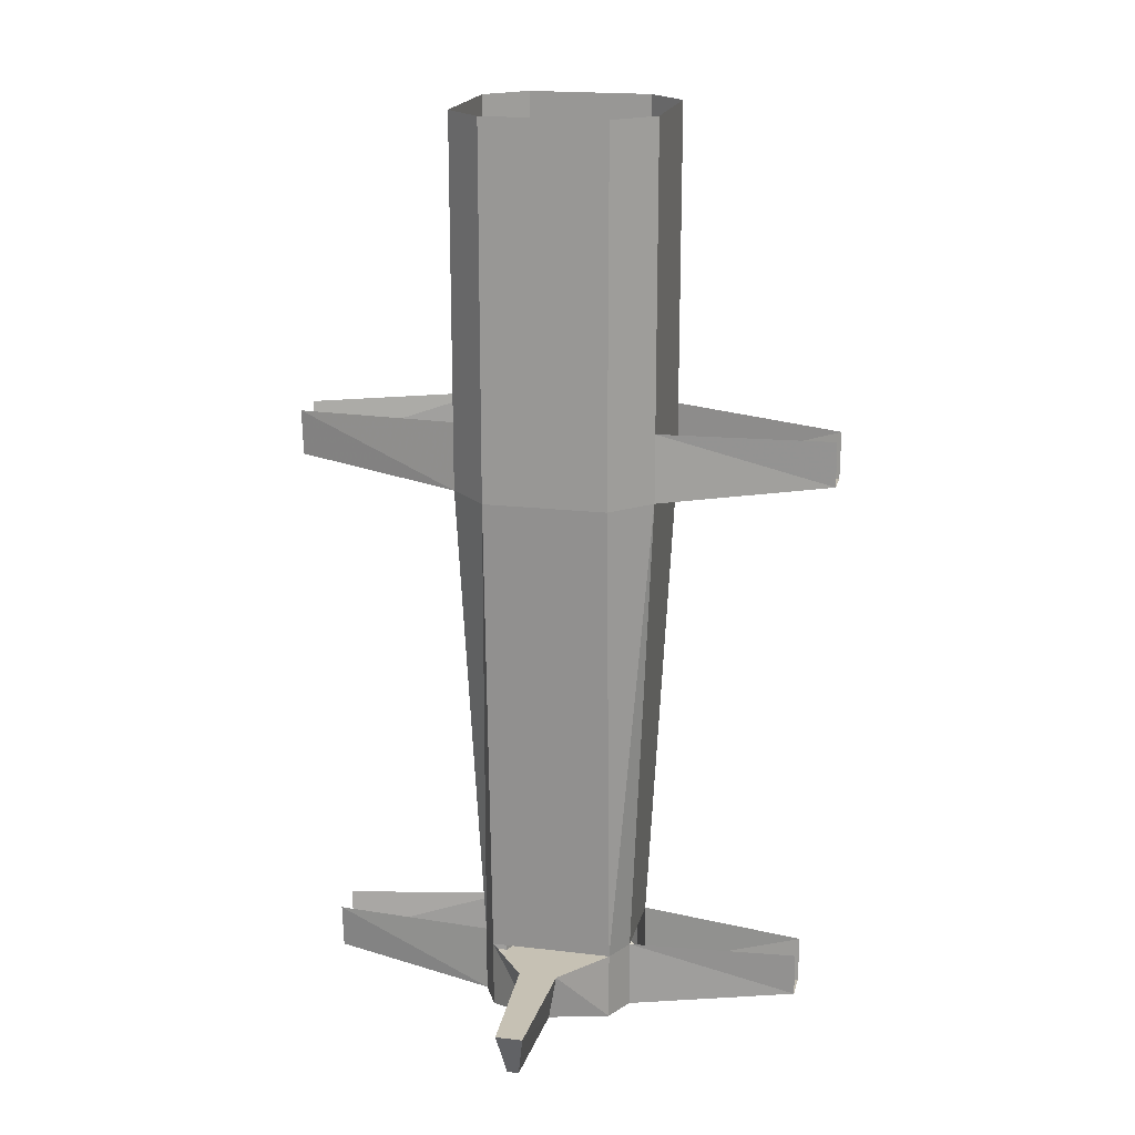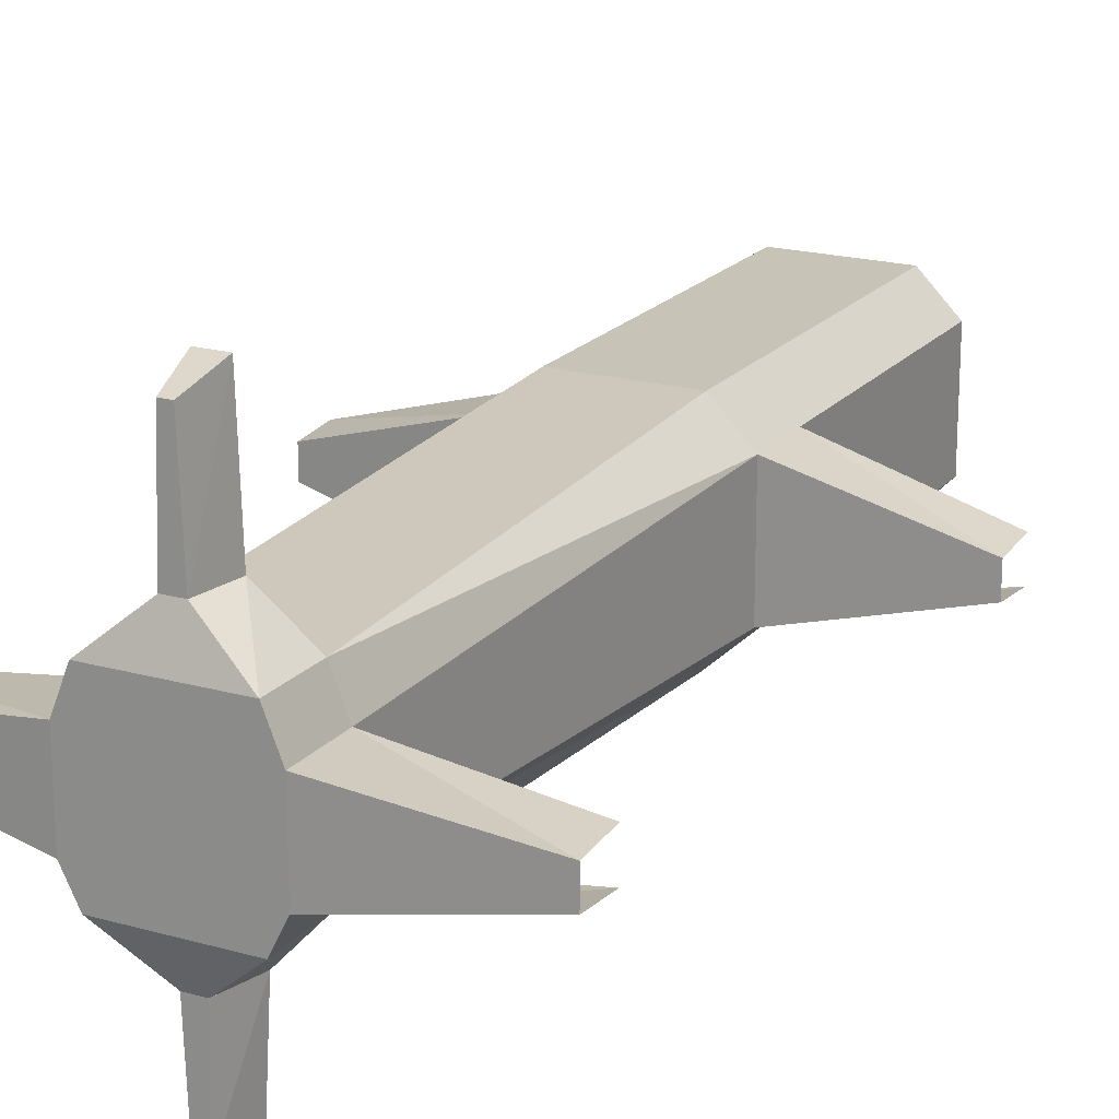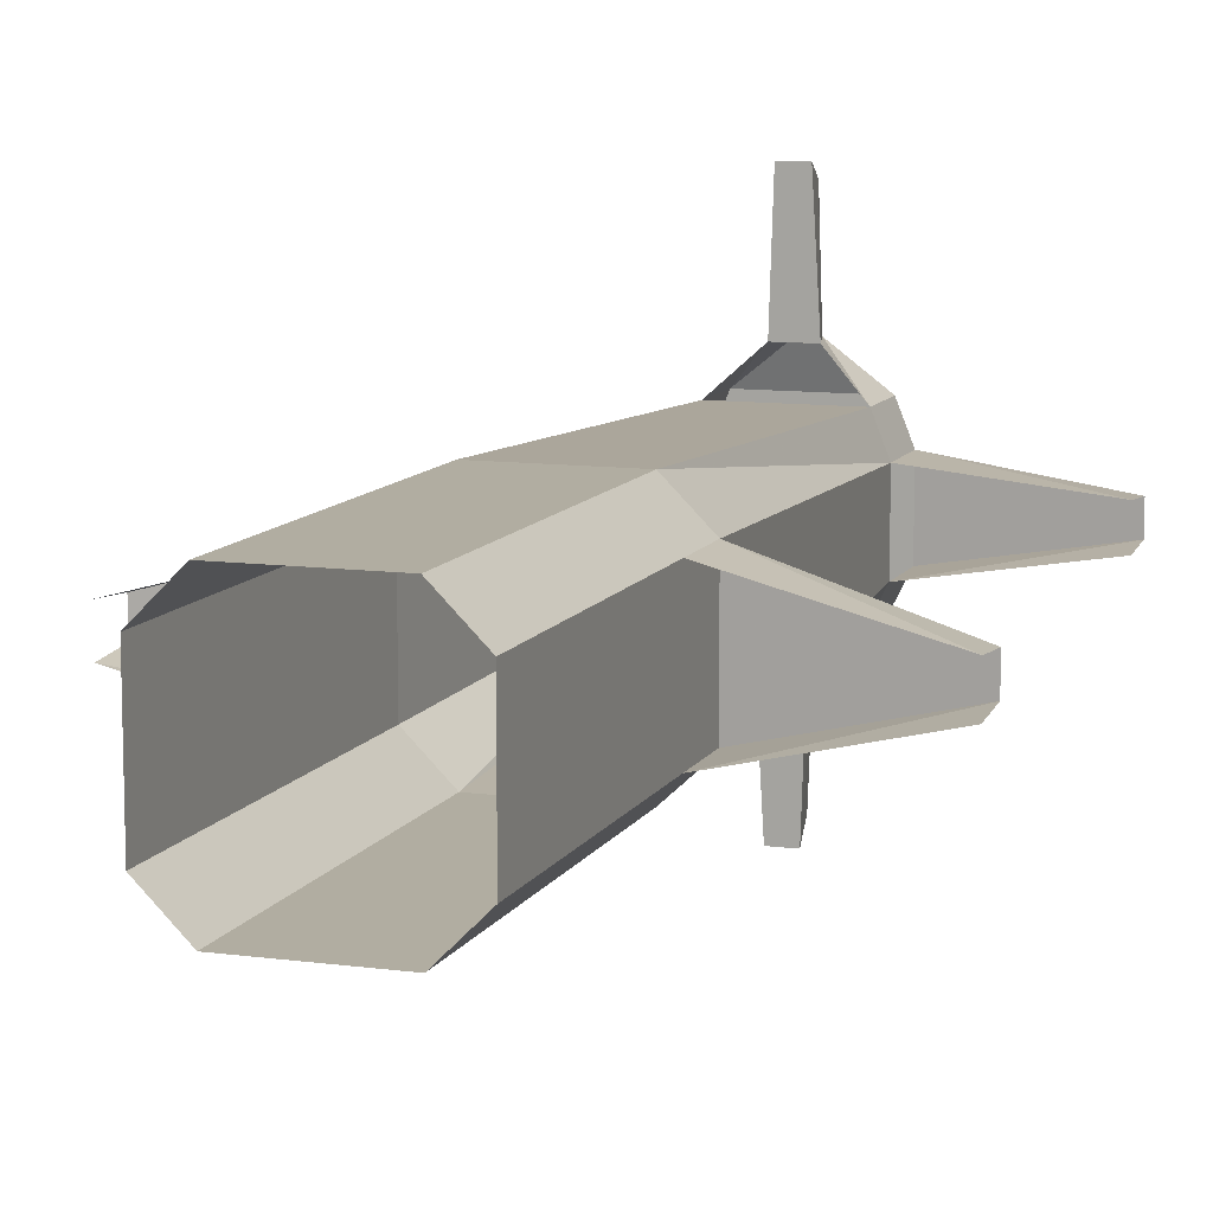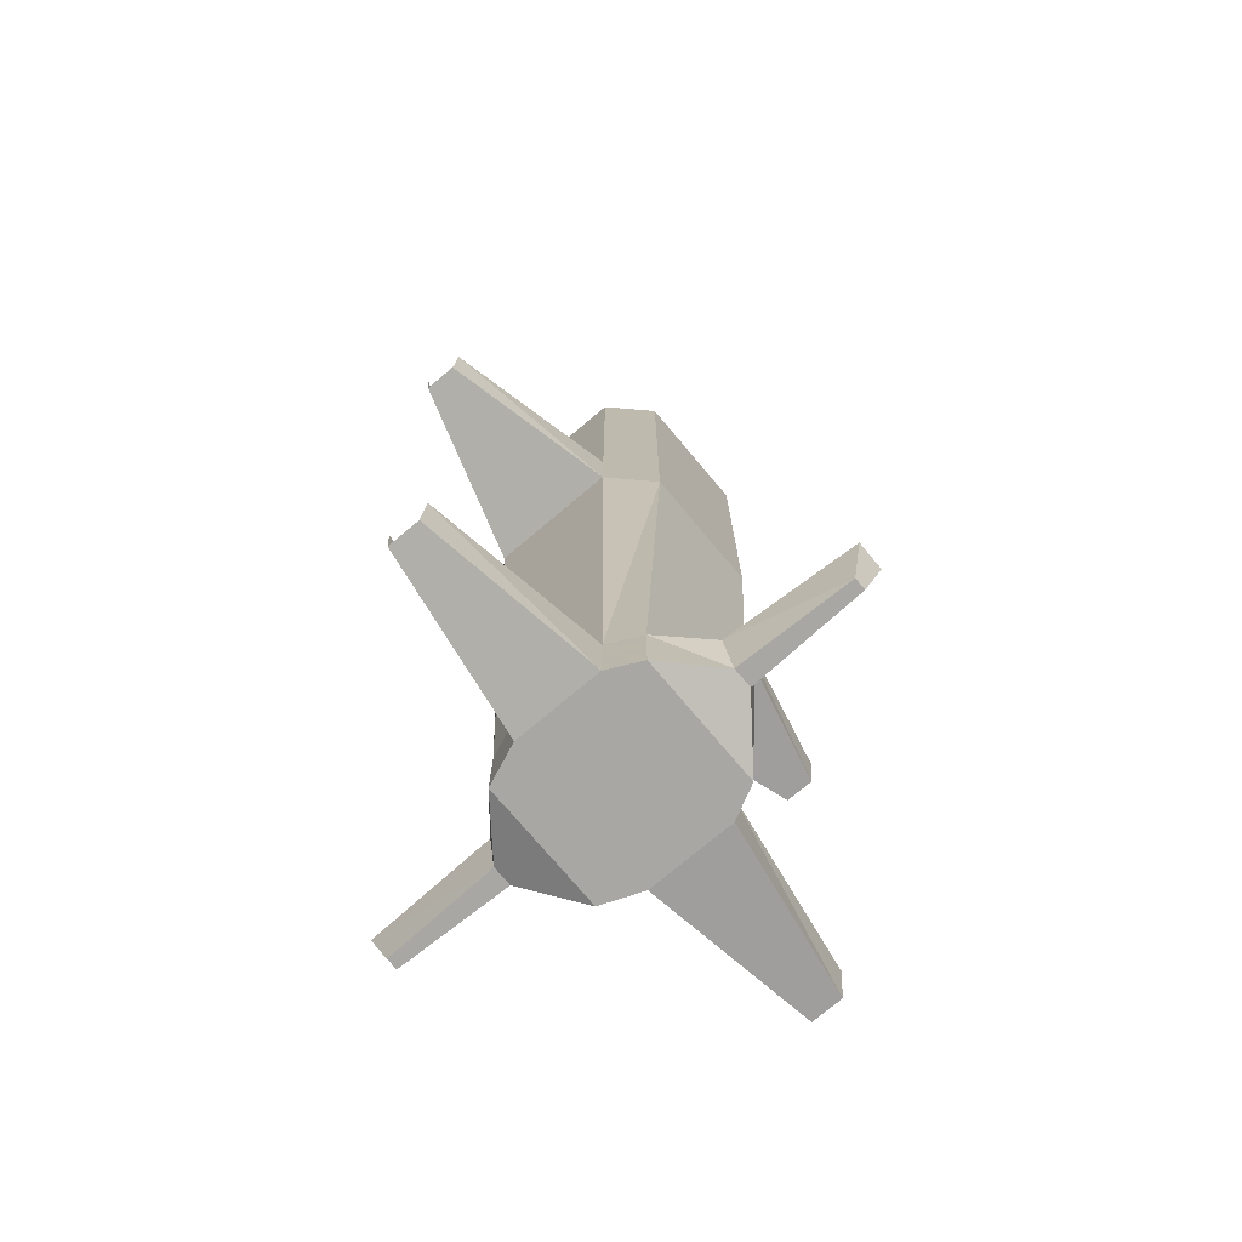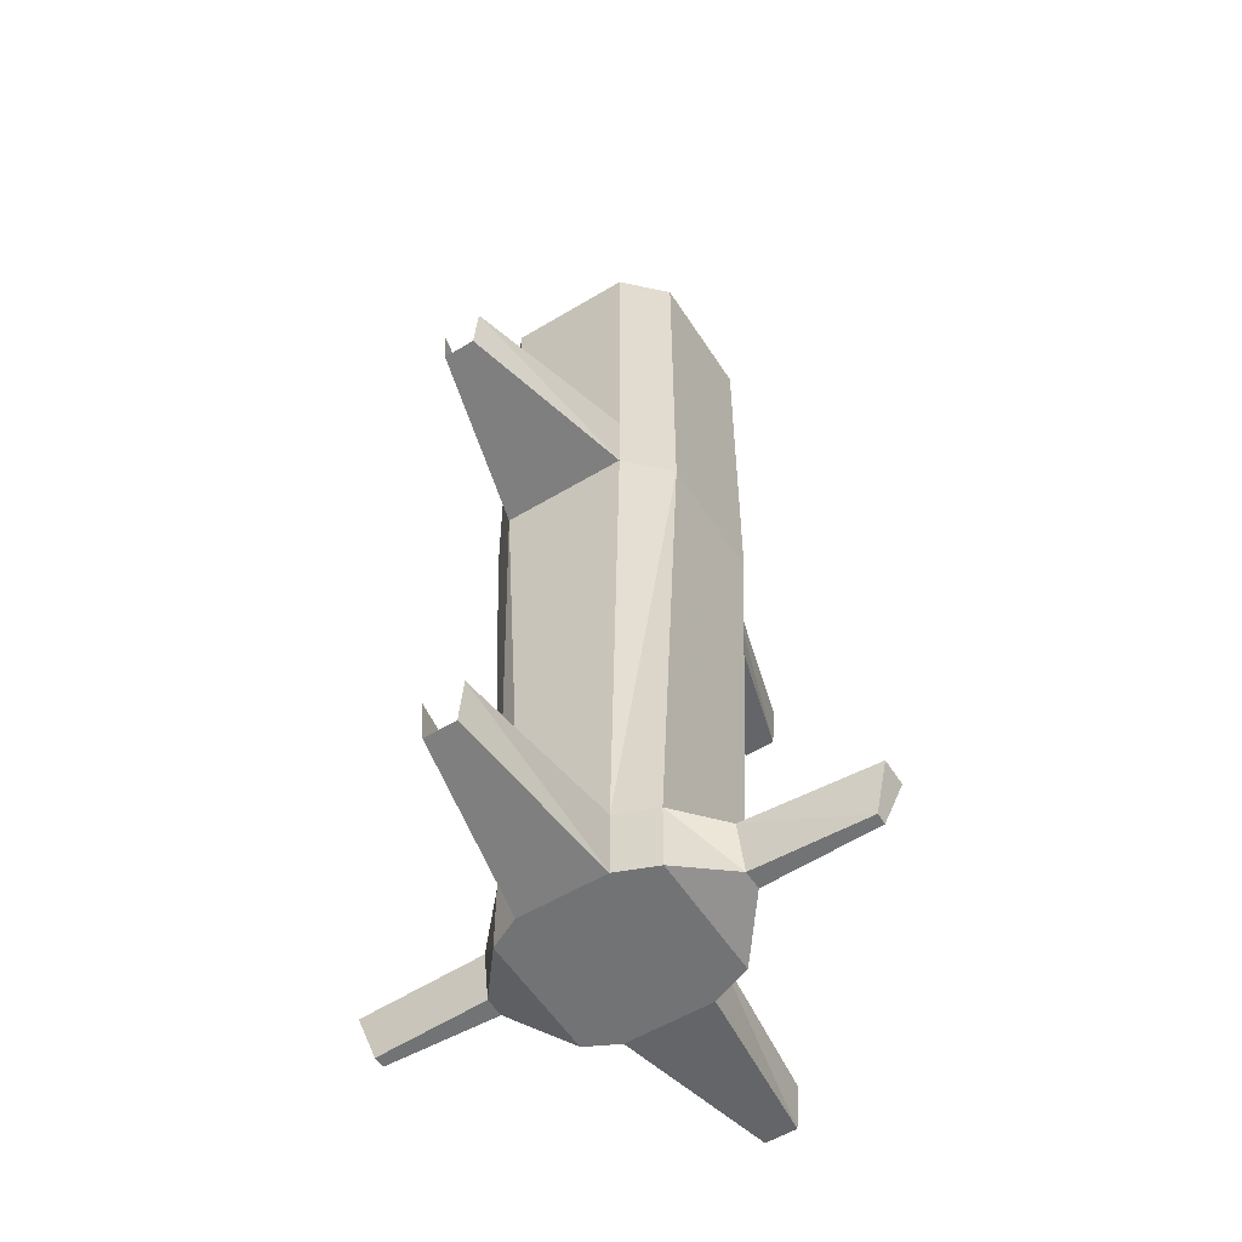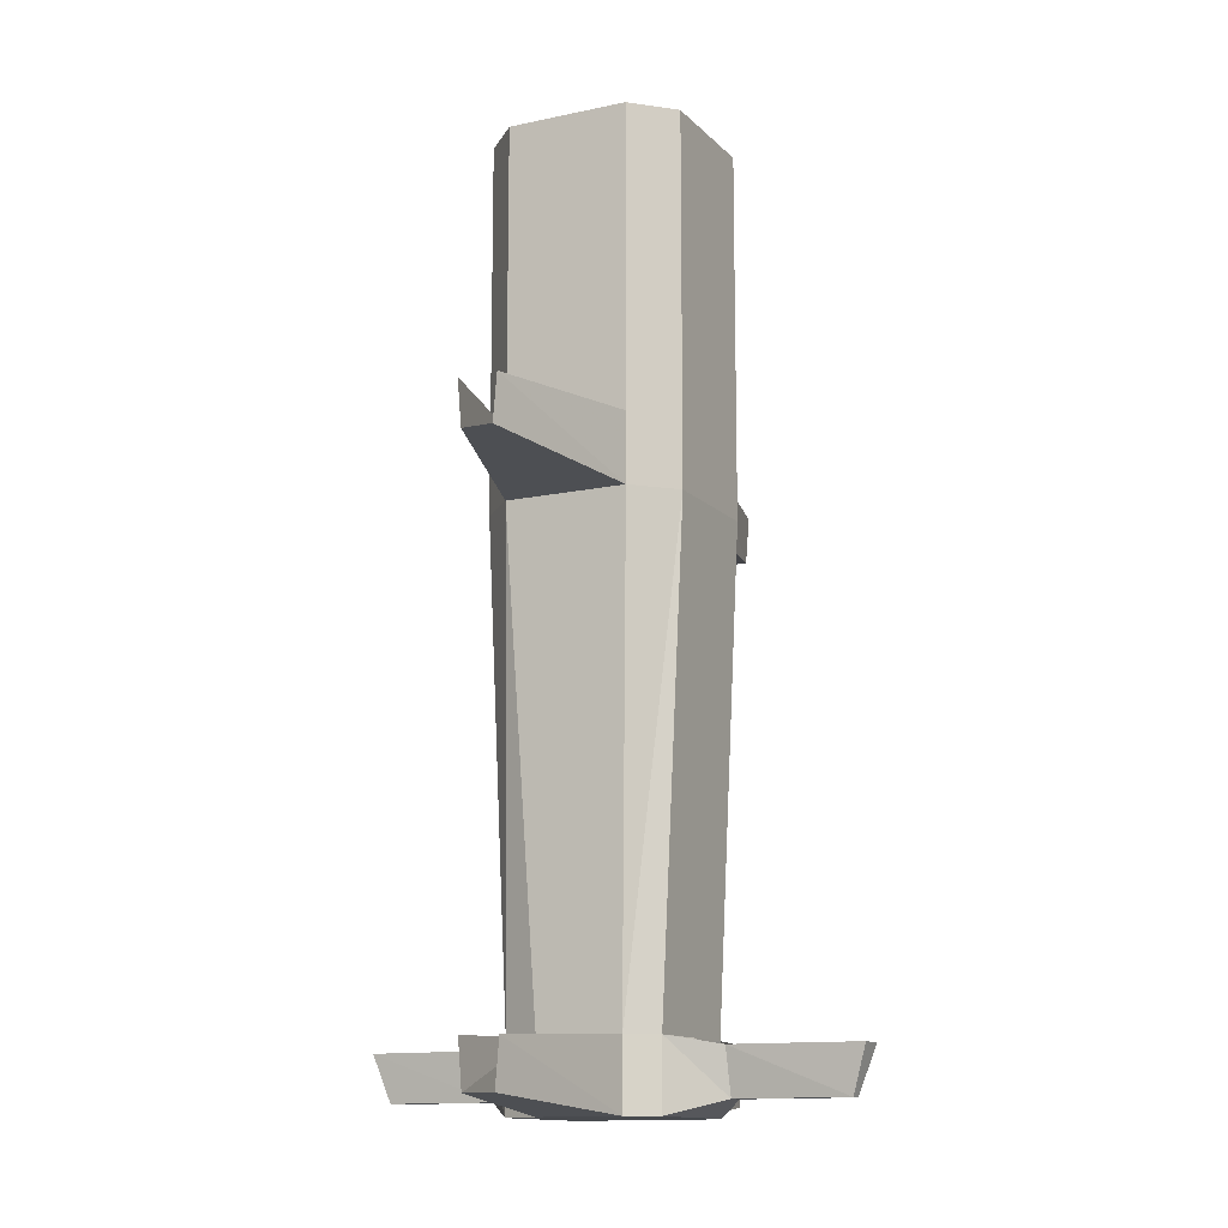
<metadata>
{"format":"obj","ext":"obj","renderer":"f3d","projection":"perspective","resolution":1024,"background":"white","views":[{"elev":18.6,"azim":-167.1,"up":"+Y"},{"elev":19.6,"azim":27.7,"up":"+Z"},{"elev":10.4,"azim":-161.3,"up":"+Z"},{"elev":-74.7,"azim":130.1,"up":"+Y"},{"elev":-55.8,"azim":-57.7,"up":"+Y"},{"elev":-13.0,"azim":116.4,"up":"+Y"}]}
</metadata>
<code>
v -0.5469 -0.625 0.03125
v -0.5469 -0.7188 0.02344
v -0.2031 -0.75 0.125
v -0.2031 -0.6094 0.125
v -0.125 -0.6094 0.2031
v -0.125 0 0.2031
v -0.2031 0 0.125
v -0.2031 -0.6094 -0.125
v -0.2031 -0.75 -0.125
v -0.1562 -1.734 -0.09375
v -0.1562 -1.734 0.07812
v -0.125 -0.75 0.2031
v 0.125 -0.6094 0.2031
v 0.125 0 0.2031
v -0.5469 -0.7188 -0.03906
v -0.5469 -0.625 -0.04688
v -0.125 -0.75 -0.2031
v -0.125 -1.734 -0.1562
v -0.125 -1.875 -0.1562
v -0.1562 -1.875 -0.09375
v -0.5 -1.844 -0.03125
v -0.5 -1.75 -0.03906
v 0.5469 -0.625 -0.04688
v 0.5469 -0.7188 -0.03906
v 0.2031 -0.75 -0.125
v 0.2031 -0.6094 -0.125
v 0.125 -0.6094 -0.2031
v 0.125 0 -0.2031
v 0.2031 0 -0.125
v 0.2031 -0.6094 0.125
v 0.2031 -0.75 0.125
v 0.1562 -1.734 0.07812
v 0.1562 -1.734 -0.09375
v 0.125 -0.75 -0.2031
v -0.125 -0.6094 -0.2031
v -0.125 0 -0.2031
v 0.5469 -0.7188 0.02344
v 0.5469 -0.625 0.03125
v 0.125 -0.75 0.2031
v 0.125 -1.734 0.1562
v 0.125 -1.875 0.1562
v 0.1562 -1.875 0.07812
v 0.5 -1.844 0.03125
v 0.5 -1.75 0.03906
v 0.5 -1.75 -0.03906
v 0.5 -1.844 -0.03125
v 0.1562 -1.875 -0.09375
v 0.125 -1.734 -0.1562
v -0.2031 0 -0.125
v -0.125 -1.875 0.1562
v 0.125 -1.875 -0.1562
v 0.02344 -1.844 -0.2422
v 0.04688 -1.75 -0.2422
v 0.01562 -1.844 -0.4688
v 0.03125 -1.75 -0.5
v -0.03125 -1.75 -0.2422
v -0.01562 -1.844 -0.2422
v -0.007812 -1.844 -0.4688
v -0.02344 -1.75 -0.5
v -0.5 -1.75 0.03906
v -0.5 -1.844 0.03125
v -0.1562 -1.875 0.07812
v -0.125 -1.734 0.1562
v 0.2031 0 0.125
v -0.02344 -1.844 0.2422
v -0.04688 -1.75 0.2422
v -0.01562 -1.844 0.4688
v -0.03125 -1.75 0.5
v 0.03125 -1.75 0.2422
v 0.01562 -1.844 0.2422
v 0.007812 -1.844 0.4688
v 0.02344 -1.75 0.5
f 1 2 3
f 1 3 4
f 4 5 6
f 4 6 7
f 4 7 8
f 3 9 10
f 3 10 11
f 3 11 12
f 5 13 14
f 5 14 6
f 2 15 9
f 2 9 3
f 15 16 8
f 15 8 9
f 9 17 18
f 9 18 10
f 10 18 19
f 10 19 20
f 10 20 21
f 10 21 22
f 23 24 25
f 23 25 26
f 26 27 28
f 26 28 29
f 26 29 30
f 25 31 32
f 25 32 33
f 25 33 34
f 27 35 36
f 27 36 28
f 24 37 31
f 24 31 25
f 37 38 30
f 37 30 31
f 31 39 40
f 31 40 32
f 32 40 41
f 32 41 42
f 32 42 43
f 32 43 44
f 45 46 47
f 45 47 33
f 33 47 48
f 33 48 34
f 34 48 17
f 35 8 49
f 35 49 36
f 46 43 42
f 46 42 47
f 47 42 50
f 47 50 51
f 47 51 48
f 48 51 52
f 48 52 53
f 53 52 54
f 53 54 55
f 53 55 56
f 53 56 52
f 52 56 57
f 52 57 58
f 52 58 54
f 54 58 55
f 55 58 59
f 55 59 56
f 56 59 57
f 56 57 19
f 56 19 18
f 60 61 62
f 60 62 11
f 11 62 63
f 11 63 12
f 12 63 39
f 13 30 64
f 13 64 14
f 61 21 20
f 61 20 62
f 62 20 50
f 62 50 63
f 63 50 65
f 63 65 66
f 66 65 67
f 66 67 68
f 66 68 69
f 66 69 65
f 65 69 70
f 65 70 71
f 65 71 67
f 67 71 68
f 68 71 72
f 68 72 69
f 69 72 70
f 69 70 41
f 69 41 40
f 39 63 40
f 17 48 18
f 50 20 19
f 50 19 51
f 51 19 57
f 51 57 52
f 50 42 41
f 50 41 70
f 50 70 65
f 59 58 57
f 72 71 70
f 8 7 49
f 30 29 64
f 4 3 5
f 4 8 9
f 4 9 3
f 3 12 5
f 5 12 13
f 9 8 17
f 26 25 27
f 26 30 31
f 26 31 25
f 25 34 27
f 27 34 35
f 31 30 39
f 34 17 35
f 35 17 8
f 12 39 13
f 13 39 30

</code>
